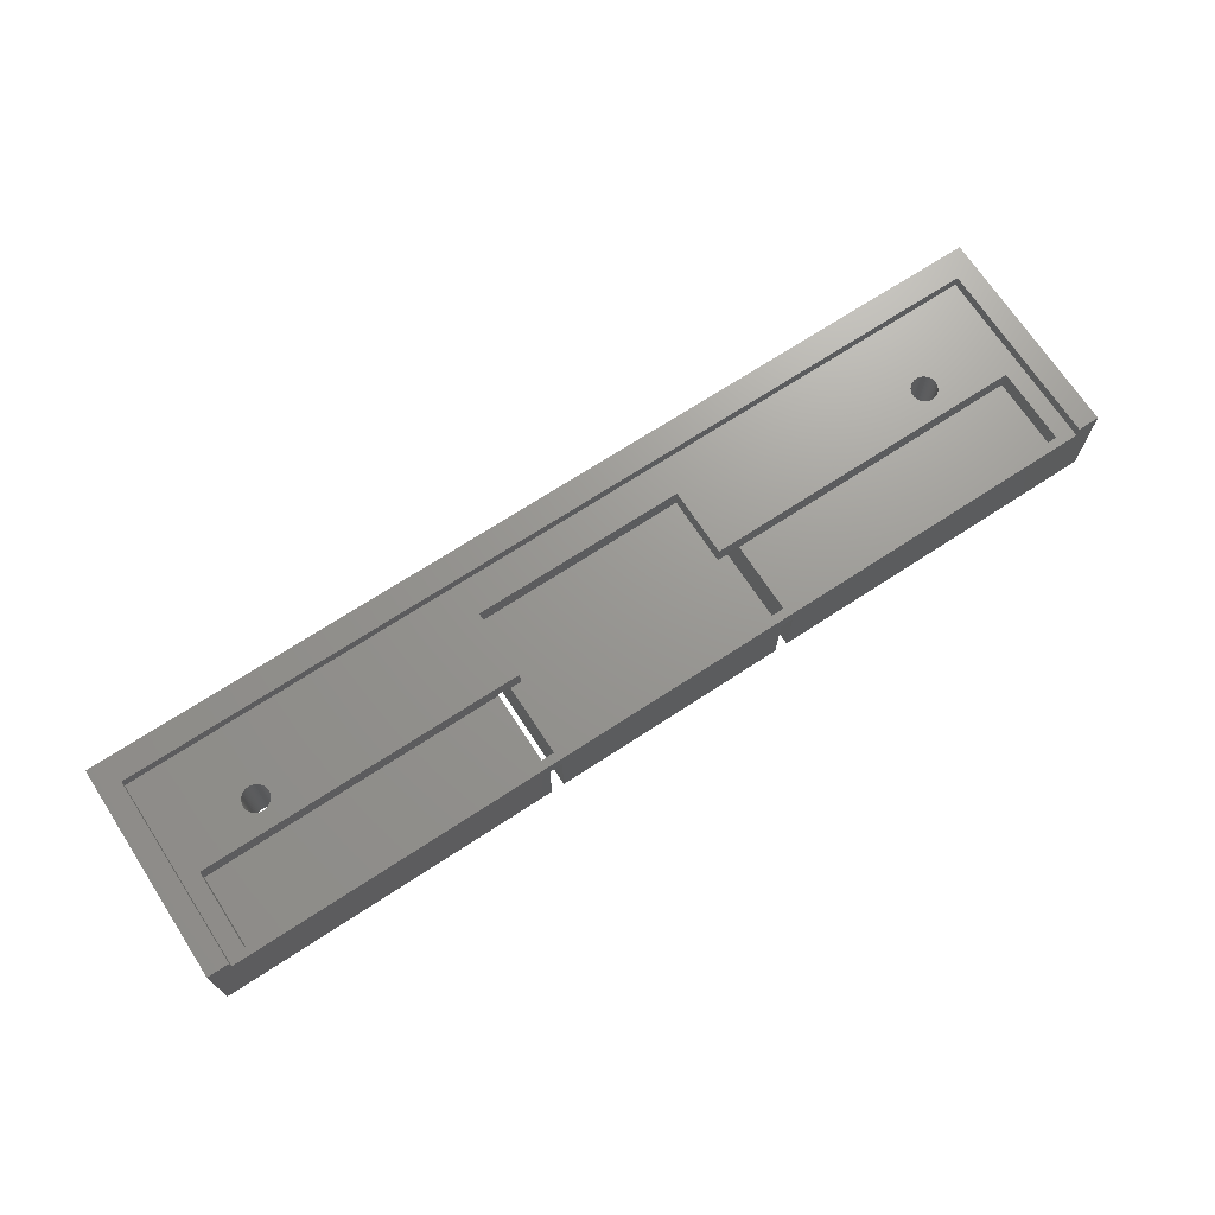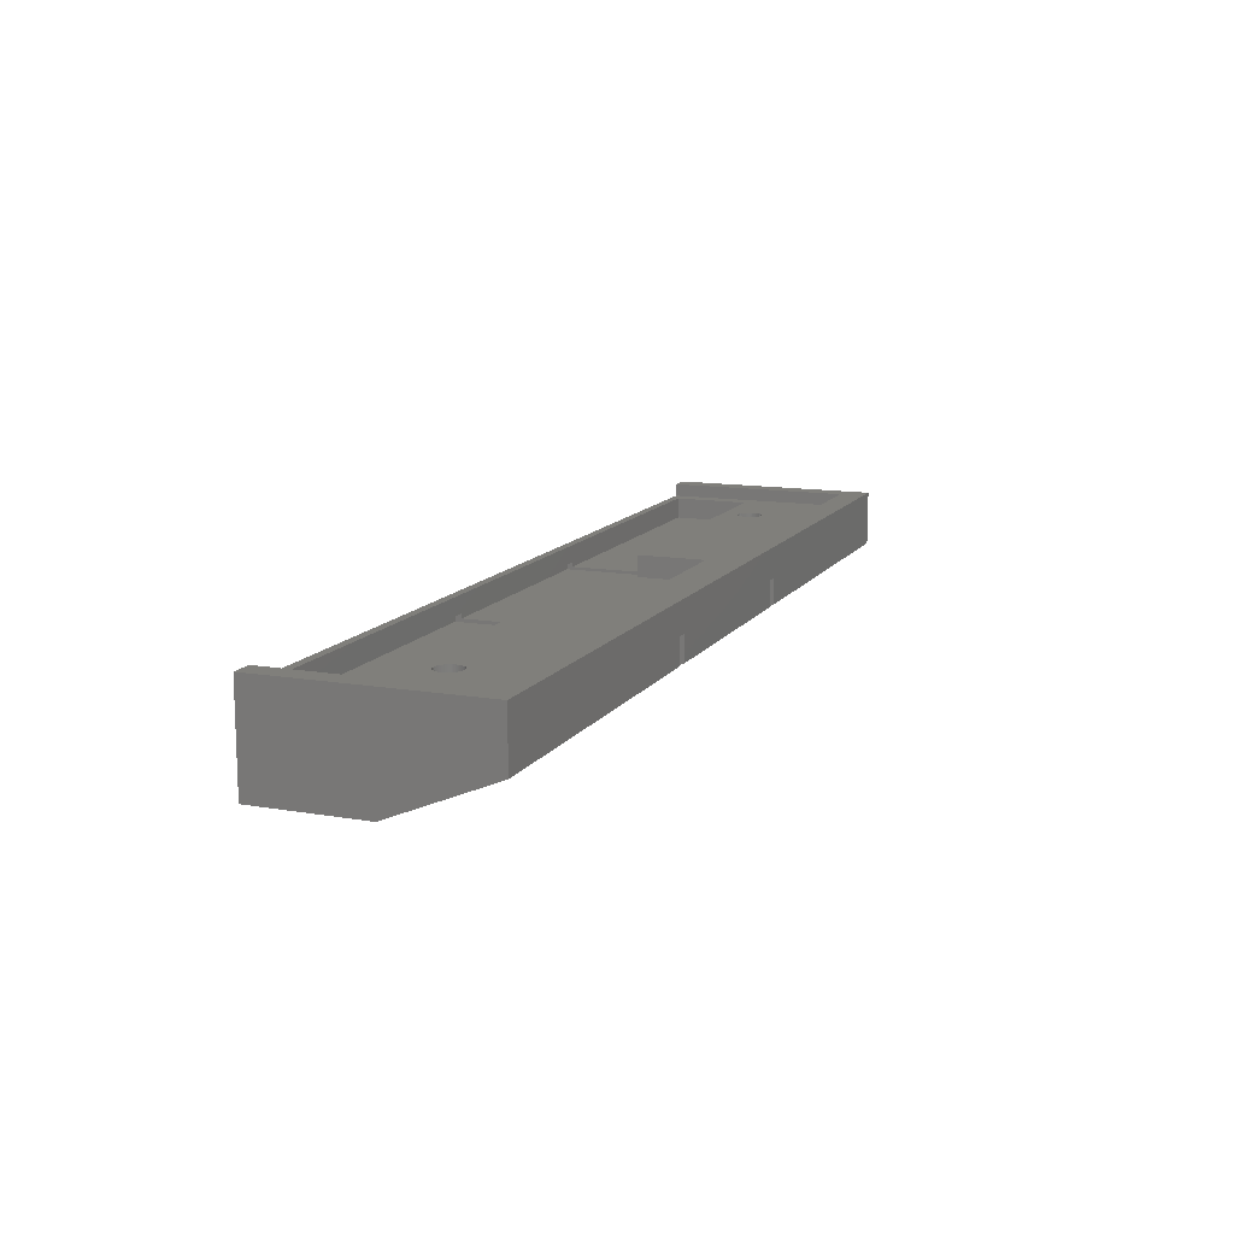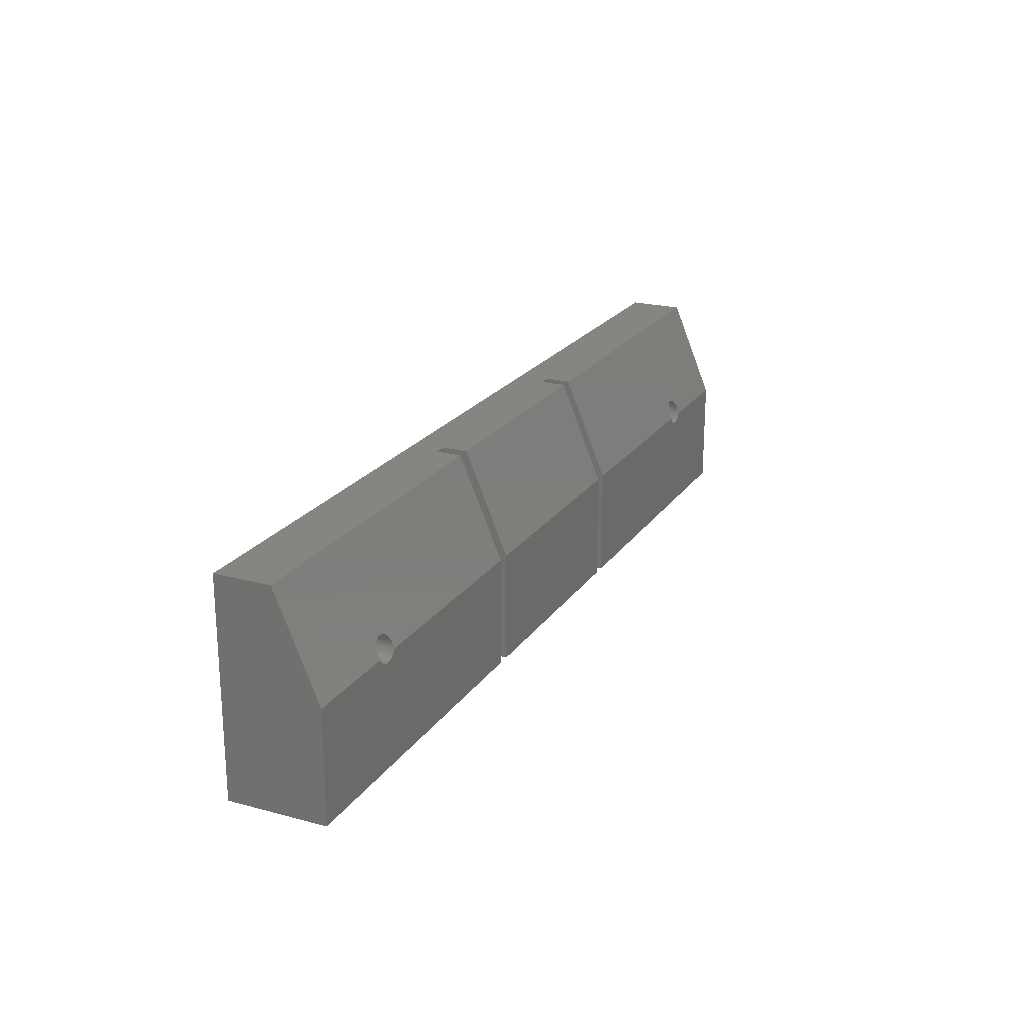
<metadata>
{"format":"stl","ext":"stl","renderer":"f3d","projection":"perspective","resolution":1024,"background":"white","views":[{"elev":70.1,"azim":-33.2,"up":"+Z"},{"elev":12.6,"azim":111.6,"up":"+Z"},{"elev":21.7,"azim":115.2,"up":"+Y"}]}
</metadata>
<code>
# stl→obj: 330 verts, 672 faces
v 52.5 22 0
v 50.5 10 0
v 52.5 0 0
v 43.39 14.07 0
v 43.49 13.65 0
v 43.5 13.5 0
v 43.47 13.79 0
v 43.44 13.94 0
v 43.32 14.21 0
v 43.25 14.33 0
v 43.16 14.45 0
v 43.06 14.56 0
v 42.95 14.66 0
v 42.83 14.75 0
v 42.71 14.82 0
v 42.57 14.89 0
v 42.44 14.94 0
v 42.29 14.97 0
v 42.15 14.99 0
v 42 15 0
v 41.85 14.99 0
v 41.71 14.97 0
v 41.56 14.94 0
v 41.43 14.89 0
v 12.5 18 0
v 41.29 14.82 0
v 40.51 13.65 0
v 40.5 13.5 0
v 40.53 13.79 0
v 40.56 13.94 0
v 40.61 14.07 0
v 40.68 14.21 0
v 40.75 14.33 0
v 40.84 14.45 0
v 40.94 14.56 0
v 41.05 14.66 0
v 41.17 14.75 0
v -12.5 18 0
v -40.5 13.5 0
v -12.5 10 0
v -40.51 13.65 0
v -40.53 13.79 0
v -40.56 13.94 0
v -40.61 14.07 0
v -40.68 14.21 0
v -40.75 14.33 0
v -40.84 14.45 0
v -40.94 14.56 0
v -41.05 14.66 0
v -41.17 14.75 0
v -41.29 14.82 0
v -41.43 14.89 0
v -52.5 22 0
v -41.56 14.94 0
v -41.71 14.97 0
v -41.85 14.99 0
v -42 15 0
v -43.49 13.65 0
v -50.5 10 0
v -43.5 13.5 0
v -43.47 13.79 0
v -43.44 13.94 0
v -43.39 14.07 0
v -43.32 14.21 0
v -43.25 14.33 0
v -43.16 14.45 0
v -43.06 14.56 0
v -42.95 14.66 0
v -42.83 14.75 0
v -52.5 0 0
v -42.71 14.82 0
v -42.57 14.89 0
v -42.44 14.94 0
v -42.29 14.97 0
v -42.15 14.99 0
v 50.5 1 0
v -50.5 1 0
v 43.49 13.35 0
v 43.47 13.21 0
v 43.44 13.06 0
v 43.39 12.93 0
v 43.32 12.79 0
v 43.25 12.67 0
v 43.16 12.55 0
v 43.06 12.44 0
v 42.95 12.34 0
v 42.83 12.25 0
v 42.71 12.18 0
v 42.57 12.11 0
v 42.44 12.06 0
v 42.29 12.03 0
v 42.15 12.01 0
v 42 12 0
v 41.85 12.01 0
v 41.71 12.03 0
v 12.5 10 0
v 40.51 13.35 0
v 40.53 13.21 0
v 40.56 13.06 0
v 40.61 12.93 0
v 40.68 12.79 0
v 40.75 12.67 0
v 40.84 12.55 0
v 40.94 12.44 0
v 41.05 12.34 0
v 41.17 12.25 0
v 41.29 12.18 0
v 41.43 12.11 0
v 41.56 12.06 0
v -40.51 13.35 0
v -40.53 13.21 0
v -40.56 13.06 0
v -40.61 12.93 0
v -40.68 12.79 0
v -40.75 12.67 0
v -40.84 12.55 0
v -40.94 12.44 0
v -41.05 12.34 0
v -41.17 12.25 0
v -41.29 12.18 0
v -41.43 12.11 0
v -41.56 12.06 0
v -41.71 12.03 0
v -41.85 12.01 0
v -42 12 0
v -42.15 12.01 0
v -42.29 12.03 0
v -42.44 12.06 0
v -42.57 12.11 0
v -42.71 12.18 0
v -42.83 12.25 0
v -42.95 12.34 0
v -43.06 12.44 0
v -43.16 12.55 0
v -43.25 12.67 0
v -43.32 12.79 0
v -43.39 12.93 0
v -43.44 13.06 0
v -43.47 13.21 0
v -43.49 13.35 0
v 43.49 13.65 -9.73
v 43.5 13.5 -9.792
v 42 15 -9.167
v 41.85 14.99 -9.17
v 42.95 14.66 -9.309
v 43.06 14.56 -9.35
v 40.94 14.56 -9.35
v 40.84 14.45 -9.395
v 41.43 14.89 -9.214
v 41.29 14.82 -9.24
v 40.56 13.06 -9.973
v 40.61 12.93 -10
v 40.59 13 -10
v 43.32 14.21 -9.497
v 43.39 14.07 -9.552
v 42.44 14.94 -9.194
v 42.57 14.89 -9.214
v 40.68 14.21 -9.497
v 40.61 14.07 -9.552
v 40.75 14.33 -9.444
v 41.71 14.97 -9.179
v 41.56 14.94 -9.194
v 43.32 12.79 -10
v 43.39 12.93 -10
v 42.57 12.11 -10
v 42.44 12.06 -10
v 43.06 12.44 -10
v 43.16 12.55 -10
v 43.47 13.21 -9.914
v 43.44 13.06 -9.973
v 41.71 12.03 -10
v 41.56 12.06 -10
v 41.05 12.34 -10
v 40.94 12.44 -10
v 40.84 12.55 -10
v 43.44 13.94 -9.61
v 43.47 13.79 -9.67
v 43.16 14.45 -9.395
v 43.25 14.33 -9.444
v 42.15 14.99 -9.17
v 42.29 14.97 -9.179
v 42.71 14.82 -9.24
v 42.83 14.75 -9.272
v 40.53 13.79 -9.67
v 40.51 13.65 -9.73
v -40.68 12.79 -10
v -15.25 13 -10
v -15.25 0 -10
v -40.61 12.93 -10
v -40.59 13 -10
v -40.75 12.67 -10
v -40.84 12.55 -10
v -40.94 12.44 -10
v -41.05 12.34 -10
v -41.17 12.25 -10
v -41.29 12.18 -10
v -41.43 12.11 -10
v -41.56 12.06 -10
v -55 0 -10
v -41.71 12.03 -10
v -41.85 12.01 -10
v -42 12 -10
v -42.15 12.01 -10
v -42.29 12.03 -10
v -42.44 12.06 -10
v -42.57 12.11 -10
v -42.71 12.18 -10
v -42.83 12.25 -10
v -42.95 12.34 -10
v -43.06 12.44 -10
v -55 13 -10
v -43.16 12.55 -10
v -43.25 12.67 -10
v -43.32 12.79 -10
v -43.39 12.93 -10
v -43.41 13 -10
v 55 13 -10
v 55 0 -10
v 43.41 13 -10
v 43.25 12.67 -10
v 42.95 12.34 -10
v 42.83 12.25 -10
v 42.71 12.18 -10
v 42.29 12.03 -10
v 42.15 12.01 -10
v 42 12 -10
v 41.85 12.01 -10
v 15.25 0 -10
v 41.43 12.11 -10
v 41.29 12.18 -10
v 41.17 12.25 -10
v 40.75 12.67 -10
v 40.68 12.79 -10
v 15.25 13 -10
v -13.75 0 -10
v 13.75 13 -10
v 13.75 0 -10
v -13.75 13 -10
v 40.56 13.94 -9.61
v 40.5 13.5 -9.792
v 41.17 14.75 -9.272
v 41.05 14.66 -9.309
v 40.51 13.35 -9.853
v 40.53 13.21 -9.914
v 43.49 13.35 -9.853
v -40.51 13.65 -9.73
v -40.5 13.5 -9.792
v -43.49 13.65 -9.73
v -43.5 13.5 -9.792
v -42 15 -9.167
v -41.85 14.99 -9.17
v -41.05 14.66 -9.309
v -40.94 14.56 -9.35
v -42.95 14.66 -9.309
v -43.06 14.56 -9.35
v -42.44 14.94 -9.194
v -42.57 14.89 -9.214
v -40.68 14.21 -9.497
v -40.61 14.07 -9.552
v -41.56 14.94 -9.194
v -41.43 14.89 -9.214
v -41.29 14.82 -9.24
v -41.17 14.75 -9.272
v -43.32 14.21 -9.497
v -43.39 14.07 -9.552
v -42.15 14.99 -9.17
v -42.29 14.97 -9.179
v -40.53 13.21 -9.914
v -40.56 13.06 -9.973
v -40.56 13.94 -9.61
v -40.53 13.79 -9.67
v -40.84 14.45 -9.395
v -40.75 14.33 -9.444
v -41.71 14.97 -9.179
v -43.44 13.94 -9.61
v -43.47 13.79 -9.67
v -43.16 14.45 -9.395
v -43.25 14.33 -9.444
v -42.71 14.82 -9.24
v -42.83 14.75 -9.272
v -40.51 13.35 -9.853
v -43.44 13.06 -9.973
v -43.47 13.21 -9.914
v -43.49 13.35 -9.853
v -52.5 0 1.5
v -52.5 22 1.5
v 55 25 1.5
v 52.5 22 1.5
v 55 0 1.5
v -55 25 1.5
v -55 0 1.5
v 52.5 0 1.5
v 13.75 0 -2
v -13.75 0 -2
v -15.25 0 -2
v 15.25 0 -2
v -50.5 10 -2.5
v -50.5 1 -2.5
v 50.5 1 -2.5
v 50.5 10 -2.5
v -15.25 10 -2
v -15.25 10 -2.5
v -13.75 10 -2
v -12.5 10 -2.5
v -13.75 10 -2.5
v 15.25 10 -2
v 13.75 10 -2
v 12.5 10 -2.5
v 13.75 10 -2.5
v 15.25 10 -2.5
v 12.5 18 -2.5
v -12.5 18 -2.5
v 13.75 1 -2.5
v -13.75 1 -2.5
v -15.25 1 -2.5
v 15.25 1 -2.5
v -13.75 1 -2
v 13.75 1 -2
v 15.25 1 -2
v -15.25 1 -2
v -15.25 25 -5
v -15.25 25 -2
v -13.75 25 -2
v -13.75 25 -5
v 13.75 25 -5
v 13.75 25 -2
v 15.25 25 -2
v 55 25 -5
v 15.25 25 -5
v -55 25 -5
f 1 2 3
f 4 2 1
f 2 5 6
f 2 7 5
f 2 8 7
f 2 4 8
f 1 9 4
f 1 10 9
f 1 11 10
f 1 12 11
f 1 13 12
f 1 14 13
f 1 15 14
f 1 16 15
f 1 17 16
f 1 18 17
f 1 19 18
f 1 20 19
f 1 21 20
f 1 22 21
f 1 23 22
f 1 24 23
f 25 24 1
f 24 25 26
f 27 25 28
f 29 25 27
f 30 25 29
f 31 25 30
f 32 25 31
f 33 25 32
f 34 25 33
f 35 25 34
f 36 25 35
f 37 25 36
f 26 25 37
f 1 38 25
f 38 39 40
f 38 41 39
f 38 42 41
f 38 43 42
f 38 44 43
f 38 45 44
f 38 46 45
f 38 47 46
f 38 48 47
f 38 49 48
f 38 50 49
f 38 51 50
f 38 52 51
f 53 52 38
f 52 53 54
f 54 53 55
f 55 53 56
f 56 53 57
f 58 59 60
f 61 59 58
f 62 59 61
f 63 59 62
f 53 63 64
f 53 64 65
f 53 65 66
f 53 66 67
f 53 67 68
f 53 68 69
f 70 59 53
f 63 53 59
f 71 53 69
f 72 53 71
f 73 53 72
f 74 53 73
f 75 53 74
f 57 53 75
f 53 38 1
f 76 3 2
f 77 3 76
f 77 70 3
f 59 70 77
f 78 2 6
f 79 2 78
f 80 2 79
f 81 2 80
f 82 2 81
f 83 2 82
f 84 2 83
f 85 2 84
f 86 2 85
f 87 2 86
f 88 2 87
f 89 2 88
f 90 2 89
f 91 2 90
f 92 2 91
f 93 2 92
f 94 2 93
f 95 2 94
f 96 28 25
f 28 96 97
f 97 96 98
f 98 96 99
f 99 96 100
f 100 96 101
f 101 96 102
f 102 96 103
f 103 96 104
f 104 96 105
f 105 96 106
f 106 96 107
f 107 96 108
f 108 96 109
f 109 96 95
f 95 96 2
f 110 40 39
f 111 40 110
f 112 40 111
f 113 40 112
f 114 40 113
f 115 40 114
f 116 40 115
f 117 40 116
f 118 40 117
f 119 40 118
f 120 40 119
f 121 40 120
f 122 40 121
f 123 40 122
f 59 123 124
f 59 124 125
f 59 125 126
f 123 59 40
f 127 59 126
f 128 59 127
f 129 59 128
f 130 59 129
f 131 59 130
f 132 59 131
f 133 59 132
f 134 59 133
f 135 59 134
f 136 59 135
f 137 59 136
f 138 59 137
f 139 59 138
f 140 59 139
f 59 140 60
f 6 141 142
f 141 6 5
f 21 143 20
f 143 21 144
f 145 12 13
f 12 145 146
f 34 147 35
f 147 34 148
f 26 149 24
f 149 26 150
f 100 151 99
f 152 151 100
f 151 152 153
f 4 154 155
f 154 4 9
f 156 16 17
f 16 156 157
f 31 158 32
f 158 31 159
f 32 160 33
f 160 32 158
f 23 161 22
f 161 23 162
f 163 81 164
f 81 163 82
f 165 90 89
f 90 165 166
f 167 84 168
f 84 167 85
f 80 169 170
f 169 80 79
f 171 109 95
f 109 171 172
f 173 104 105
f 104 173 174
f 104 175 103
f 175 104 174
f 7 176 177
f 176 7 8
f 5 177 141
f 177 5 7
f 8 155 176
f 155 8 4
f 10 178 179
f 178 10 11
f 9 179 154
f 179 9 10
f 180 18 19
f 18 180 181
f 181 17 18
f 17 181 156
f 143 19 20
f 19 143 180
f 182 14 15
f 14 182 183
f 157 15 16
f 15 157 182
f 183 13 14
f 13 183 145
f 27 184 29
f 184 27 185
f 186 187 188
f 187 189 190
f 187 186 189
f 188 191 186
f 188 192 191
f 188 193 192
f 188 194 193
f 188 195 194
f 188 196 195
f 188 197 196
f 188 198 197
f 199 198 188
f 198 199 200
f 200 199 201
f 201 199 202
f 202 199 203
f 203 199 204
f 204 199 205
f 205 199 206
f 199 207 206
f 199 208 207
f 199 209 208
f 199 210 209
f 211 210 199
f 210 211 212
f 212 211 213
f 213 211 214
f 214 211 215
f 215 211 216
f 167 217 218
f 217 164 219
f 217 163 164
f 217 220 163
f 217 168 220
f 217 167 168
f 218 221 167
f 218 222 221
f 218 223 222
f 218 165 223
f 218 166 165
f 218 224 166
f 218 225 224
f 218 226 225
f 218 227 226
f 218 171 227
f 218 172 171
f 228 172 218
f 172 228 229
f 229 228 230
f 230 228 231
f 231 228 173
f 228 174 173
f 228 175 174
f 228 232 175
f 228 233 232
f 234 233 228
f 233 234 152
f 152 234 153
f 235 236 237
f 236 235 238
f 30 159 31
f 159 30 239
f 29 239 30
f 239 29 184
f 28 185 27
f 185 28 240
f 37 150 26
f 150 37 241
f 36 241 37
f 241 36 242
f 22 144 21
f 144 22 161
f 224 92 91
f 92 224 225
f 222 88 87
f 88 222 223
f 167 86 85
f 86 167 221
f 168 83 220
f 83 168 84
f 220 82 163
f 82 220 83
f 231 105 106
f 105 231 173
f 230 106 107
f 106 230 231
f 229 107 108
f 107 229 230
f 226 94 93
f 94 226 227
f 102 233 101
f 233 102 232
f 98 243 97
f 243 98 244
f 11 146 178
f 146 11 12
f 33 148 34
f 148 33 160
f 97 240 28
f 240 97 243
f 35 242 36
f 242 35 147
f 24 162 23
f 162 24 149
f 166 91 90
f 91 166 224
f 223 89 88
f 89 223 165
f 221 87 86
f 87 221 222
f 164 170 219
f 81 170 164
f 170 81 80
f 79 245 169
f 245 79 78
f 78 142 245
f 142 78 6
f 172 108 109
f 108 172 229
f 227 95 94
f 95 227 171
f 225 93 92
f 93 225 226
f 103 232 102
f 232 103 175
f 101 152 100
f 152 101 233
f 99 244 98
f 244 99 151
f 39 246 247
f 246 39 41
f 60 248 58
f 248 60 249
f 250 56 57
f 56 250 251
f 201 125 124
f 125 201 202
f 252 48 49
f 48 252 253
f 67 254 68
f 254 67 255
f 72 256 73
f 256 72 257
f 44 258 259
f 258 44 45
f 260 52 54
f 52 260 261
f 262 50 51
f 50 262 263
f 63 264 64
f 264 63 265
f 74 266 75
f 266 74 267
f 112 268 269
f 268 112 111
f 133 212 134
f 212 133 210
f 197 122 121
f 122 197 198
f 42 270 271
f 270 42 43
f 41 271 246
f 271 41 42
f 43 259 270
f 259 43 44
f 46 272 273
f 272 46 47
f 47 253 272
f 253 47 48
f 45 273 258
f 273 45 46
f 274 54 55
f 54 274 260
f 251 55 56
f 55 251 274
f 261 51 52
f 51 261 262
f 263 49 50
f 49 263 252
f 61 275 62
f 275 61 276
f 65 277 66
f 277 65 278
f 66 255 67
f 255 66 277
f 64 278 65
f 278 64 264
f 62 265 63
f 265 62 275
f 58 276 61
f 276 58 248
f 69 279 71
f 279 69 280
f 71 257 72
f 257 71 279
f 68 280 69
f 280 68 254
f 73 267 74
f 267 73 256
f 75 250 57
f 250 75 266
f 110 247 281
f 247 110 39
f 193 116 192
f 116 193 117
f 189 269 190
f 113 269 189
f 269 113 112
f 111 281 268
f 281 111 110
f 193 118 117
f 118 193 194
f 186 113 189
f 113 186 114
f 191 114 186
f 114 191 115
f 192 115 191
f 115 192 116
f 137 282 138
f 215 282 137
f 282 215 216
f 138 283 139
f 283 138 282
f 196 121 120
f 121 196 197
f 195 120 119
f 120 195 196
f 194 119 118
f 119 194 195
f 202 126 125
f 126 202 203
f 203 127 126
f 127 203 204
f 134 213 135
f 213 134 212
f 209 133 132
f 133 209 210
f 136 215 137
f 215 136 214
f 139 284 140
f 284 139 283
f 140 249 60
f 249 140 284
f 198 123 122
f 123 198 200
f 200 124 123
f 124 200 201
f 204 128 127
f 128 204 205
f 208 132 131
f 132 208 209
f 135 214 136
f 214 135 213
f 206 130 129
f 130 206 207
f 207 131 130
f 131 207 208
f 205 129 128
f 129 205 206
f 285 53 286
f 53 285 70
f 287 288 289
f 287 286 288
f 290 286 287
f 291 286 290
f 286 291 285
f 289 288 292
f 3 288 1
f 288 3 292
f 235 293 294
f 293 235 237
f 291 70 285
f 294 70 295
f 199 70 291
f 188 70 199
f 70 188 295
f 3 289 292
f 70 294 3
f 293 3 294
f 296 3 293
f 228 3 296
f 3 218 289
f 218 3 228
f 53 288 286
f 288 53 1
f 77 297 59
f 297 77 298
f 299 2 300
f 2 299 76
f 59 301 40
f 297 301 59
f 301 297 302
f 303 40 301
f 304 303 305
f 303 304 40
f 306 96 307
f 308 307 96
f 307 308 309
f 96 306 2
f 300 306 310
f 306 300 2
f 311 312 308
f 308 313 309
f 304 308 312
f 308 304 313
f 314 304 305
f 304 314 313
f 297 315 302
f 315 297 298
f 310 299 300
f 299 310 316
f 313 317 318
f 317 313 314
f 318 76 319
f 299 319 76
f 319 299 316
f 76 318 77
f 317 77 318
f 320 77 317
f 298 320 315
f 320 298 77
f 40 312 38
f 312 40 304
f 308 25 311
f 25 308 96
f 312 25 38
f 25 312 311
f 320 295 315
f 302 321 322
f 302 322 301
f 321 302 187
f 188 302 315
f 188 315 295
f 302 188 187
f 295 317 294
f 317 295 320
f 301 323 303
f 323 301 322
f 235 305 238
f 305 235 314
f 294 314 235
f 314 294 317
f 305 324 238
f 324 305 323
f 323 305 303
f 325 323 326
f 323 325 324
f 326 287 327
f 328 327 287
f 327 328 329
f 287 326 290
f 323 290 326
f 322 290 323
f 330 322 321
f 322 330 290
f 318 293 313
f 309 325 326
f 309 326 307
f 325 309 236
f 237 309 313
f 237 313 293
f 309 237 236
f 293 319 296
f 319 293 318
f 307 327 306
f 327 307 326
f 228 310 234
f 310 228 316
f 296 316 228
f 316 296 319
f 310 329 234
f 329 310 327
f 327 310 306
f 211 290 330
f 291 211 199
f 211 291 290
f 287 217 328
f 289 217 287
f 217 289 218
f 284 211 249
f 283 211 284
f 282 211 283
f 211 282 216
f 246 187 247
f 187 281 247
f 187 268 281
f 187 269 268
f 269 187 190
f 271 187 246
f 270 187 271
f 259 187 270
f 187 259 321
f 258 321 259
f 273 321 258
f 272 321 273
f 253 321 272
f 252 321 253
f 263 321 252
f 262 321 263
f 261 321 262
f 260 321 261
f 330 260 274
f 330 274 251
f 330 251 250
f 330 250 266
f 330 266 267
f 330 267 256
f 330 256 257
f 211 248 249
f 211 276 248
f 211 275 276
f 211 265 275
f 211 264 265
f 211 278 264
f 330 278 211
f 278 330 277
f 277 330 255
f 255 330 254
f 254 330 280
f 280 330 279
f 279 330 257
f 260 330 321
f 243 234 240
f 244 234 243
f 151 234 244
f 234 151 153
f 141 217 142
f 217 245 142
f 217 169 245
f 217 170 169
f 170 217 219
f 177 217 141
f 176 217 177
f 155 217 176
f 154 217 155
f 179 217 154
f 217 179 328
f 178 328 179
f 146 328 178
f 145 328 146
f 183 328 145
f 182 328 183
f 157 328 182
f 156 328 157
f 181 328 156
f 180 328 181
f 143 328 180
f 144 328 143
f 161 328 144
f 162 328 161
f 329 162 149
f 329 149 150
f 329 150 241
f 234 185 240
f 234 184 185
f 234 239 184
f 234 159 239
f 329 159 234
f 159 329 158
f 158 329 160
f 160 329 148
f 148 329 147
f 147 329 242
f 242 329 241
f 162 329 328
f 238 325 236
f 325 238 324

</code>
